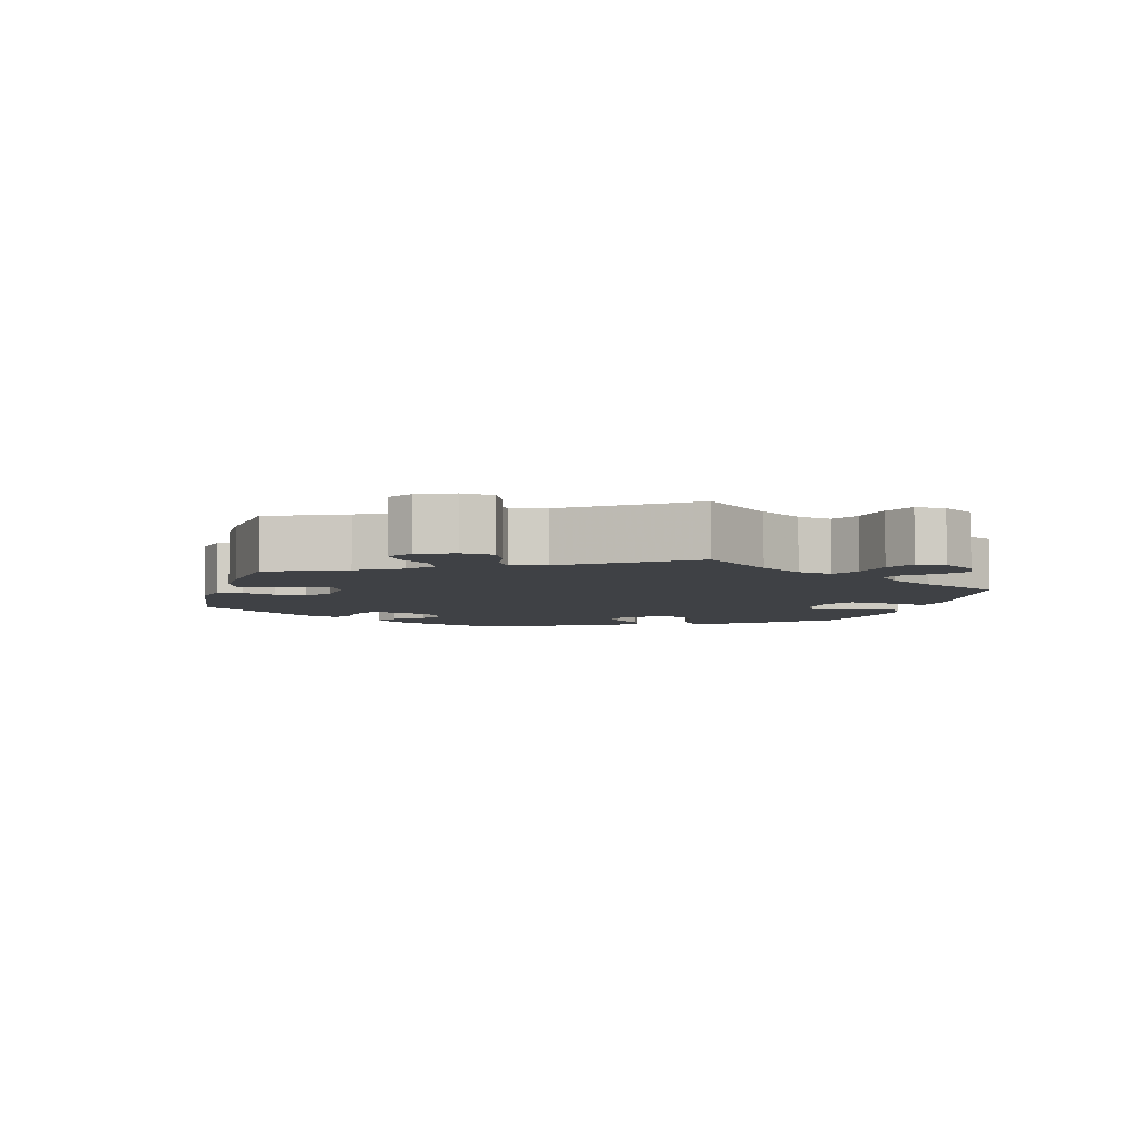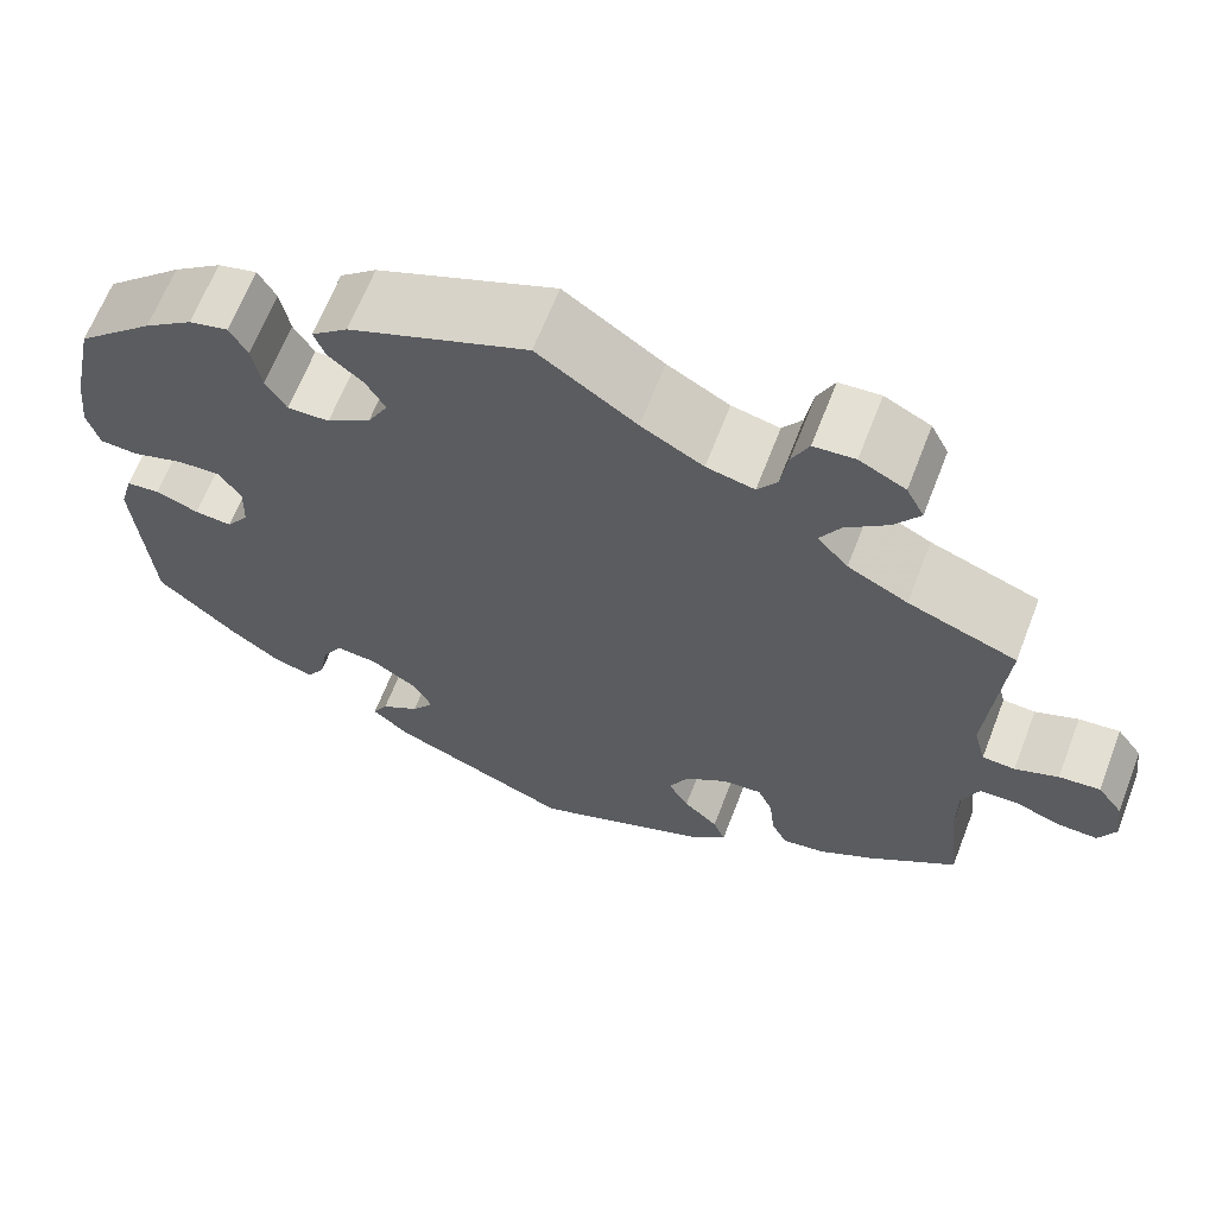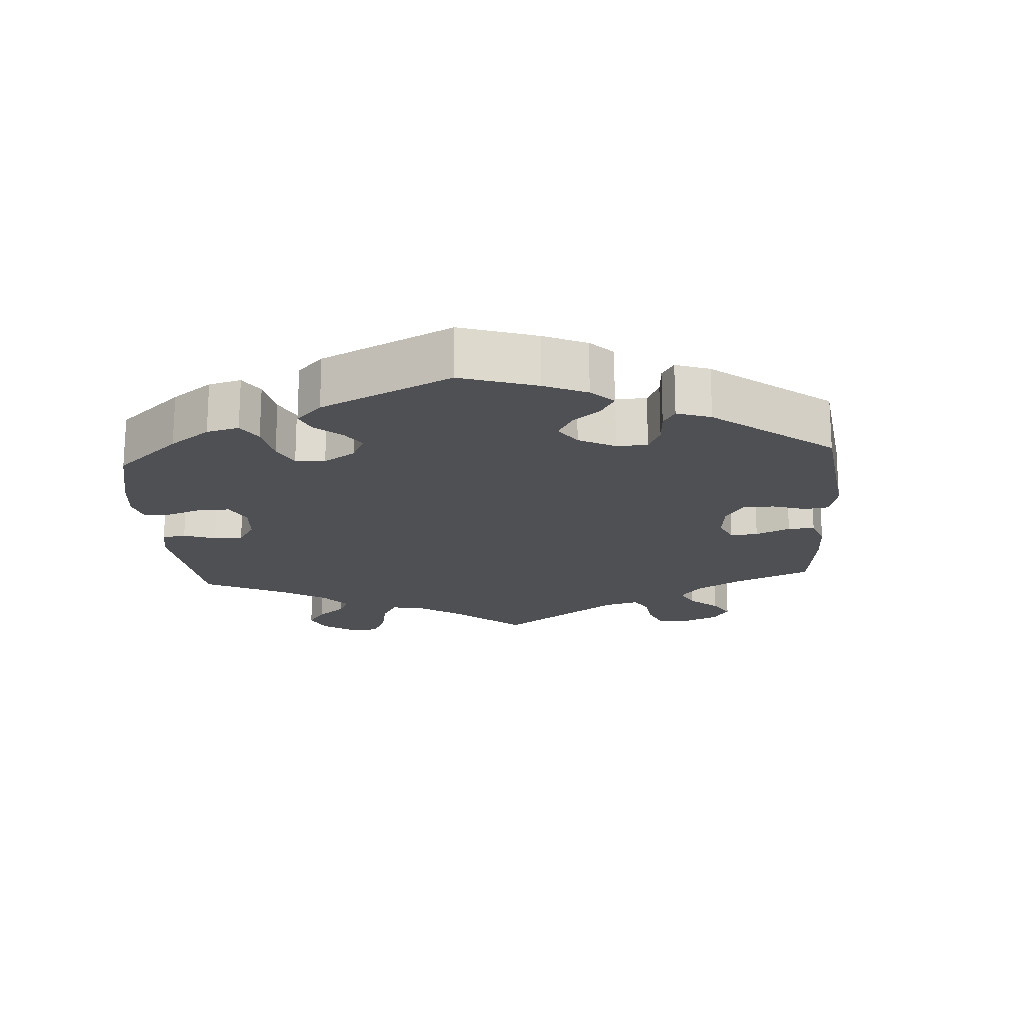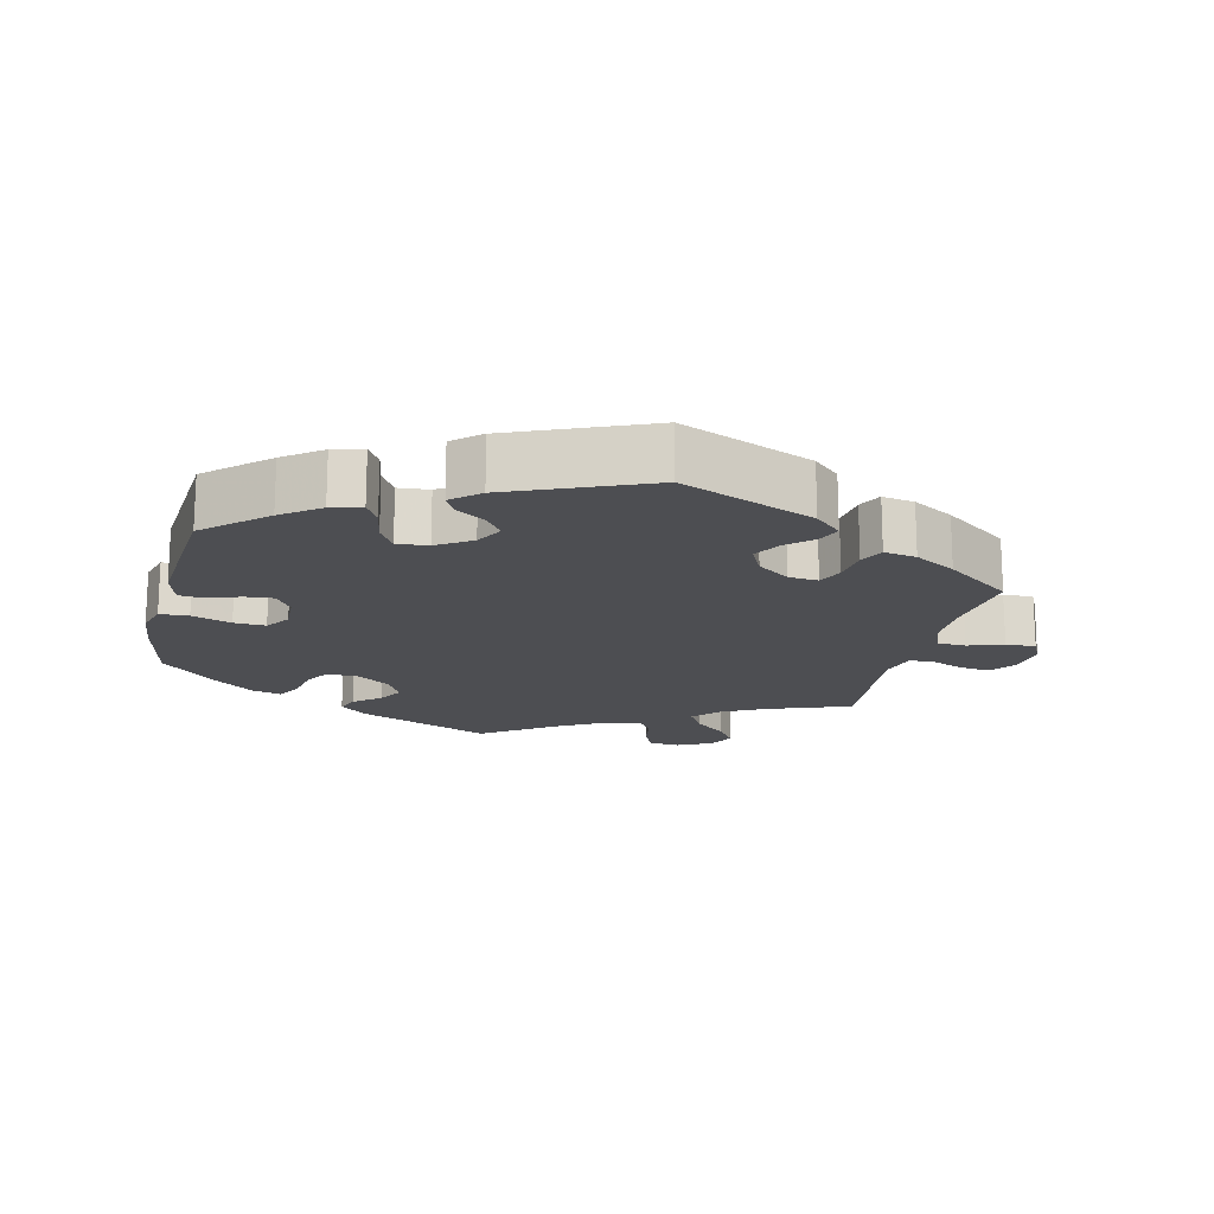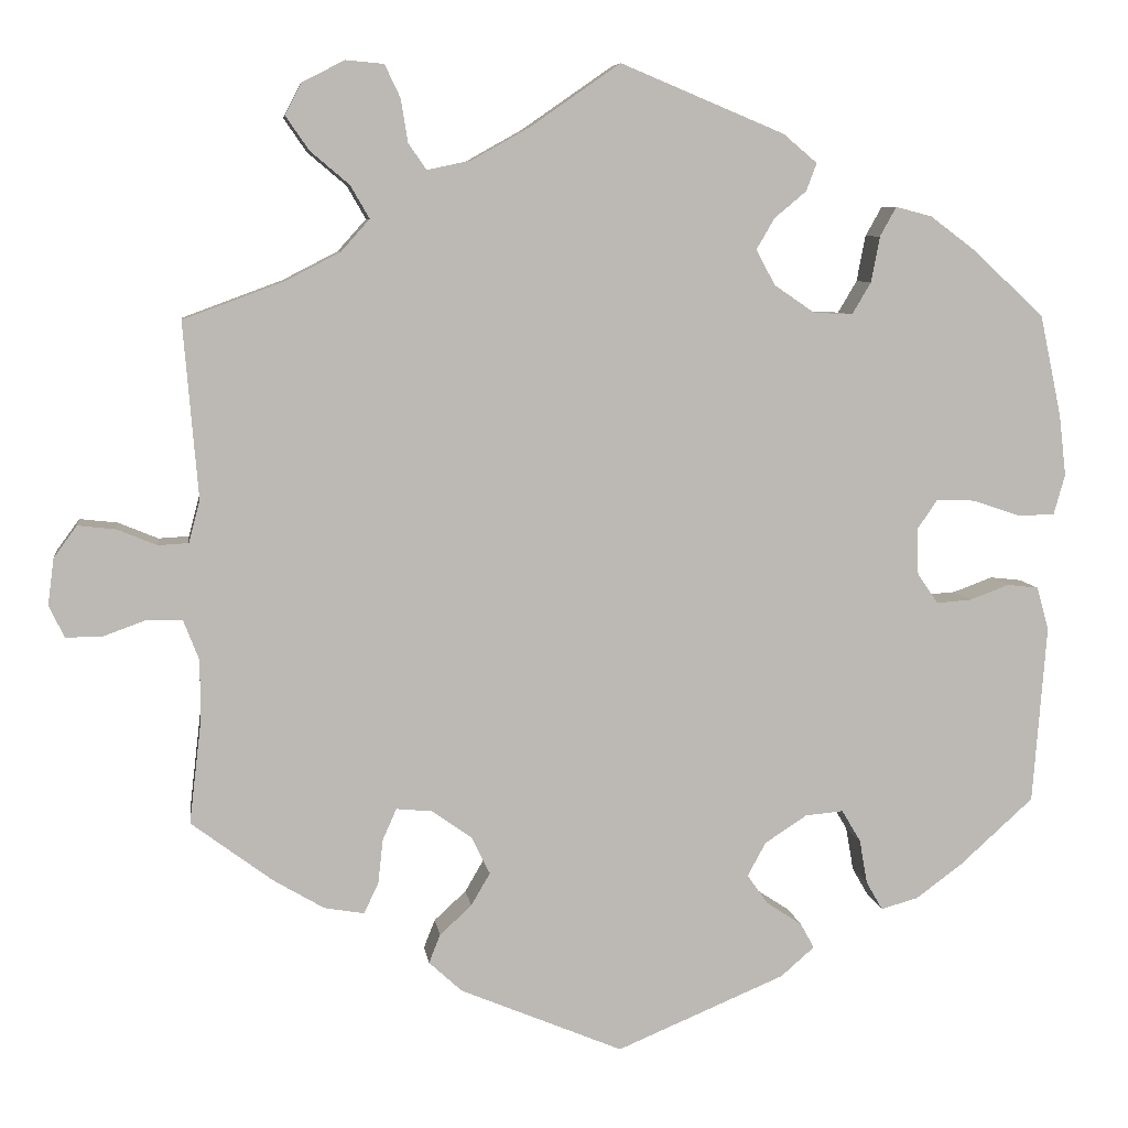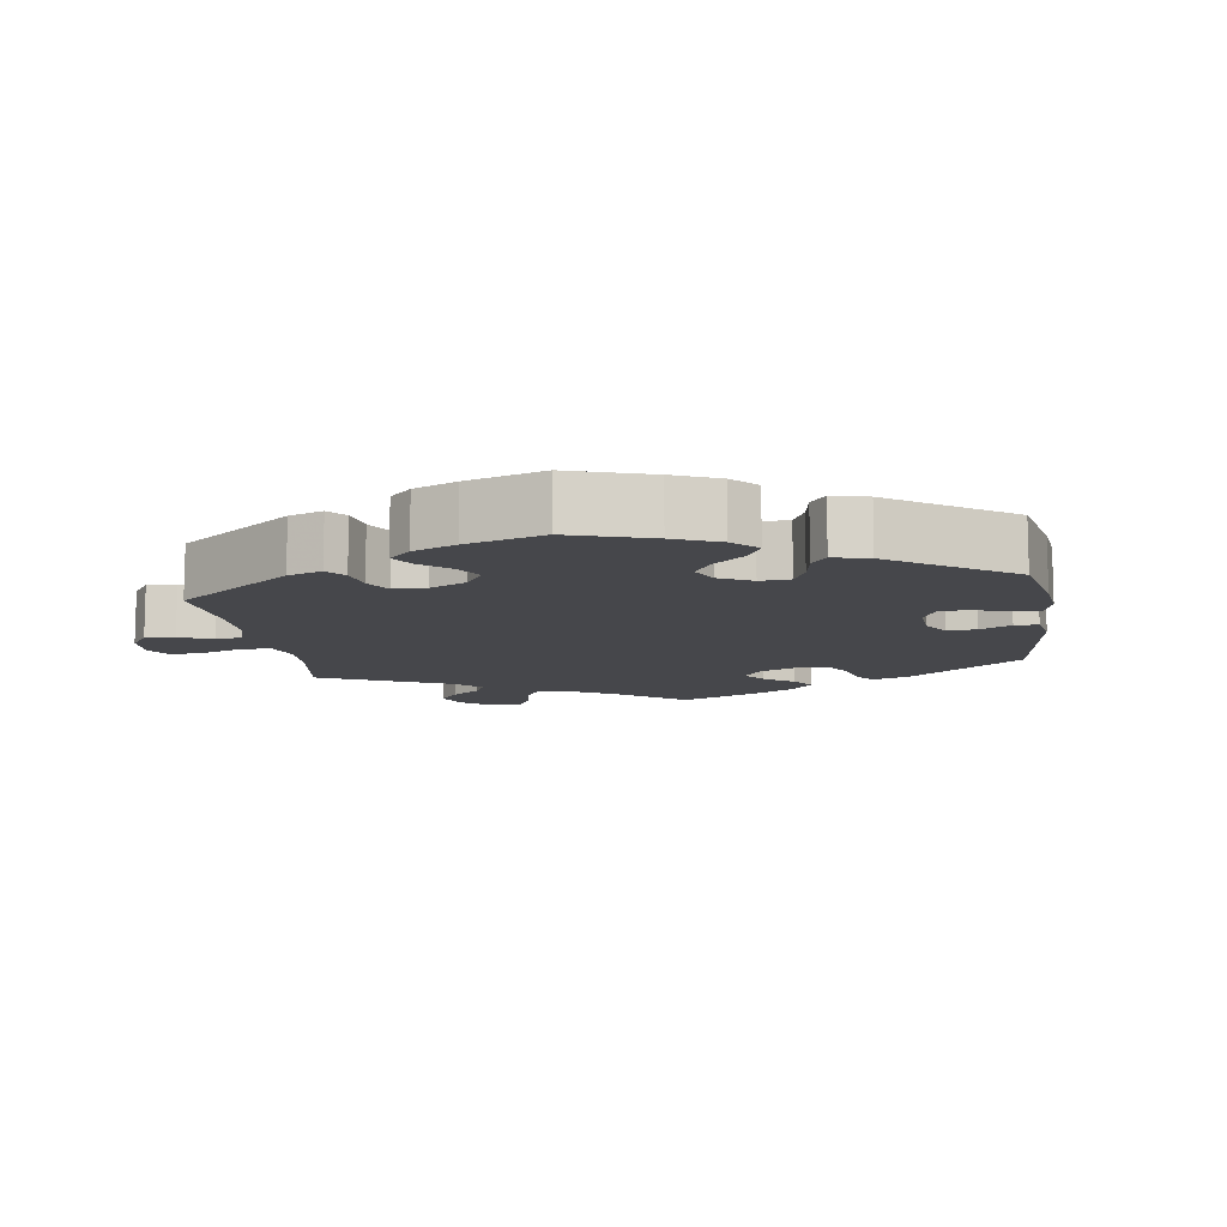
<metadata>
{"format":"obj","ext":"obj","renderer":"f3d","projection":"perspective","resolution":1024,"background":"white","views":[{"elev":-5.5,"azim":-75.3,"up":"+Y"},{"elev":65.0,"azim":-158.9,"up":"+Z"},{"elev":-19.0,"azim":124.0,"up":"+Y"},{"elev":-17.1,"azim":166.5,"up":"+Y"},{"elev":7.1,"azim":-7.7,"up":"+Z"},{"elev":-10.8,"azim":68.7,"up":"+Y"}]}
</metadata>
<code>
v -0.188 0.07 -0.499
v -0.226 0.07 -0.464
v -0.213 0.07 -0.431
v -0.176 0.07 -0.397
v -0.154 0.07 -0.359
v -0.175 0.07 -0.316
v -0.221 0.07 -0.283
v -0.263 0.07 -0.279
v -0.279 0.07 -0.315
v -0.285 0.07 -0.368
v -0.302 0.07 -0.402
v -0.348 0.07 -0.394
v -0.407 0.07 -0.359
v -0.501 0.07 -0.289
v -0.487 0.07 -0.17
v -0.487 0.07 -0.099
v -0.505 0.07 -0.053
v -0.545 0.07 -0.051
v -0.595 0.07 -0.069
v -0.638 0.07 -0.07
v -0.656 0.07 -0.033
v -0.649 0.07 0.021
v -0.622 0.07 0.058
v -0.578 0.07 0.053
v -0.532 0.07 0.034
v -0.497 0.07 0.036
v -0.484 0.07 0.085
v -0.501 0.07 0.289
v -0.385 0.07 0.332
v -0.321 0.07 0.365
v -0.288 0.07 0.402
v -0.31 0.07 0.44
v -0.355 0.07 0.478
v -0.382 0.07 0.517
v -0.363 0.07 0.554
v -0.314 0.07 0.579
v -0.27 0.07 0.575
v -0.252 0.07 0.537
v -0.244 0.07 0.487
v -0.223 0.07 0.457
v -0.172 0.07 0.468
v -0.106 0.07 0.505
v -0.001 0.07 0.578
v 0.189 0.07 0.499
v 0.228 0.07 0.466
v 0.216 0.07 0.434
v 0.179 0.07 0.403
v 0.158 0.07 0.367
v 0.18 0.07 0.326
v 0.227 0.07 0.294
v 0.272 0.07 0.292
v 0.294 0.07 0.329
v 0.304 0.07 0.382
v 0.323 0.07 0.416
v 0.365 0.07 0.405
v 0.417 0.07 0.366
v 0.5 0.07 0.289
v 0.525 0.07 0.171
v 0.533 0.07 0.101
v 0.52 0.07 0.055
v 0.479 0.07 0.053
v 0.423 0.07 0.072
v 0.378 0.07 0.074
v 0.354 0.07 0.039
v 0.356 0.07 -0.014
v 0.38 0.07 -0.049
v 0.42 0.07 -0.046
v 0.466 0.07 -0.029
v 0.502 0.07 -0.033
v 0.516 0.07 -0.083
v 0.5 0.07 -0.289
v 0.415 0.07 -0.366
v 0.361 0.07 -0.406
v 0.318 0.07 -0.418
v 0.299 0.07 -0.385
v 0.29 0.07 -0.334
v 0.268 0.07 -0.297
v 0.224 0.07 -0.301
v 0.175 0.07 -0.333
v 0.154 0.07 -0.372
v 0.178 0.07 -0.406
v 0.219 0.07 -0.433
v 0.235 0.07 -0.462
v 0.196 0.07 -0.496
v 0.001 0.07 -0.578
v -0.188 0 -0.499
v -0.226 0 -0.464
v -0.213 0 -0.431
v -0.176 0 -0.397
v -0.154 0 -0.359
v -0.175 0 -0.316
v -0.221 0 -0.283
v -0.263 0 -0.279
v -0.279 0 -0.315
v -0.285 0 -0.368
v -0.302 0 -0.402
v -0.348 0 -0.394
v -0.407 0 -0.359
v -0.501 0 -0.289
v -0.487 0 -0.17
v -0.487 0 -0.099
v -0.505 0 -0.053
v -0.545 0 -0.051
v -0.595 0 -0.069
v -0.638 0 -0.07
v -0.656 0 -0.033
v -0.649 0 0.021
v -0.622 0 0.058
v -0.578 0 0.053
v -0.532 0 0.034
v -0.497 0 0.036
v -0.484 0 0.085
v -0.501 0 0.289
v -0.385 0 0.332
v -0.321 0 0.365
v -0.288 0 0.402
v -0.31 0 0.44
v -0.355 0 0.478
v -0.382 0 0.517
v -0.363 0 0.554
v -0.314 0 0.579
v -0.27 0 0.575
v -0.252 0 0.537
v -0.244 0 0.487
v -0.223 0 0.457
v -0.172 0 0.468
v -0.106 0 0.505
v -0.001 0 0.578
v 0.189 0 0.499
v 0.228 0 0.466
v 0.216 0 0.434
v 0.179 0 0.403
v 0.158 0 0.367
v 0.18 0 0.326
v 0.227 0 0.294
v 0.272 0 0.292
v 0.294 0 0.329
v 0.304 0 0.382
v 0.323 0 0.416
v 0.365 0 0.405
v 0.417 0 0.366
v 0.5 0 0.289
v 0.525 0 0.171
v 0.533 0 0.101
v 0.52 0 0.055
v 0.479 0 0.053
v 0.423 0 0.072
v 0.378 0 0.074
v 0.354 0 0.039
v 0.356 0 -0.014
v 0.38 0 -0.049
v 0.42 0 -0.046
v 0.466 0 -0.029
v 0.502 0 -0.033
v 0.516 0 -0.083
v 0.5 0 -0.289
v 0.415 0 -0.366
v 0.361 0 -0.406
v 0.318 0 -0.418
v 0.299 0 -0.385
v 0.29 0 -0.334
v 0.268 0 -0.297
v 0.224 0 -0.301
v 0.175 0 -0.333
v 0.154 0 -0.372
v 0.178 0 -0.406
v 0.219 0 -0.433
v 0.235 0 -0.462
v 0.196 0 -0.496
v 0.001 0 -0.578
f 81 82 83 84
f 80 81 84 85
f 79 80 85 1
f 73 74 75 76
f 73 76 77
f 72 73 77
f 71 72 77
f 70 71 77
f 67 68 69 70
f 66 67 70 77
f 65 66 77 78
f 59 60 61 62
f 59 62 63
f 58 59 63
f 57 58 63
f 56 57 63 64
f 52 53 54 55
f 51 52 55 56
f 44 45 46 47
f 42 43 44 47
f 41 42 47 48
f 40 41 48 49
f 36 37 38 39
f 36 39 40
f 35 36 40
f 32 33 34 35
f 31 32 35 40
f 30 31 40 49
f 27 28 29
f 26 27 29 30
f 22 23 24 25
f 22 25 26
f 21 22 26
f 18 19 20 21
f 17 18 21 26
f 16 17 26 30
f 12 13 14 15
f 9 10 11 12
f 8 9 12 15
f 7 8 15 16
f 1 2 3 4
f 1 4 5
f 79 1 5
f 64 65 78 79
f 51 56 64 79
f 50 51 79 5
f 49 50 5 6
f 7 16 30 49
f 6 7 49
f 169 168 167 166
f 170 169 166 165
f 86 170 165 164
f 161 160 159 158
f 162 161 158
f 162 158 157
f 162 157 156
f 162 156 155
f 155 154 153 152
f 162 155 152 151
f 163 162 151 150
f 147 146 145 144
f 148 147 144
f 148 144 143
f 148 143 142
f 149 148 142 141
f 140 139 138 137
f 141 140 137 136
f 132 131 130 129
f 132 129 128 127
f 133 132 127 126
f 134 133 126 125
f 124 123 122 121
f 125 124 121
f 125 121 120
f 120 119 118 117
f 125 120 117 116
f 134 125 116 115
f 114 113 112
f 115 114 112 111
f 110 109 108 107
f 111 110 107
f 111 107 106
f 106 105 104 103
f 111 106 103 102
f 115 111 102 101
f 100 99 98 97
f 97 96 95 94
f 100 97 94 93
f 101 100 93 92
f 89 88 87 86
f 90 89 86
f 90 86 164
f 164 163 150 149
f 164 149 141 136
f 90 164 136 135
f 91 90 135 134
f 134 115 101 92
f 134 92 91
f 1 86 87 2
f 2 87 88 3
f 3 88 89 4
f 4 89 90 5
f 5 90 91 6
f 6 91 92 7
f 7 92 93 8
f 8 93 94 9
f 9 94 95 10
f 10 95 96 11
f 11 96 97 12
f 12 97 98 13
f 13 98 99 14
f 14 99 100 15
f 15 100 101 16
f 16 101 102 17
f 17 102 103 18
f 18 103 104 19
f 19 104 105 20
f 20 105 106 21
f 21 106 107 22
f 22 107 108 23
f 23 108 109 24
f 24 109 110 25
f 25 110 111 26
f 26 111 112 27
f 27 112 113 28
f 28 113 114 29
f 29 114 115 30
f 30 115 116 31
f 31 116 117 32
f 32 117 118 33
f 33 118 119 34
f 34 119 120 35
f 35 120 121 36
f 36 121 122 37
f 37 122 123 38
f 38 123 124 39
f 39 124 125 40
f 40 125 126 41
f 41 126 127 42
f 42 127 128 43
f 43 128 129 44
f 44 129 130 45
f 45 130 131 46
f 46 131 132 47
f 47 132 133 48
f 48 133 134 49
f 49 134 135 50
f 50 135 136 51
f 51 136 137 52
f 52 137 138 53
f 53 138 139 54
f 54 139 140 55
f 55 140 141 56
f 56 141 142 57
f 57 142 143 58
f 58 143 144 59
f 59 144 145 60
f 60 145 146 61
f 61 146 147 62
f 62 147 148 63
f 63 148 149 64
f 64 149 150 65
f 65 150 151 66
f 66 151 152 67
f 67 152 153 68
f 68 153 154 69
f 69 154 155 70
f 70 155 156 71
f 71 156 157 72
f 72 157 158 73
f 73 158 159 74
f 74 159 160 75
f 75 160 161 76
f 76 161 162 77
f 77 162 163 78
f 78 163 164 79
f 79 164 165 80
f 80 165 166 81
f 81 166 167 82
f 82 167 168 83
f 83 168 169 84
f 84 169 170 85
f 85 170 86 1

</code>
